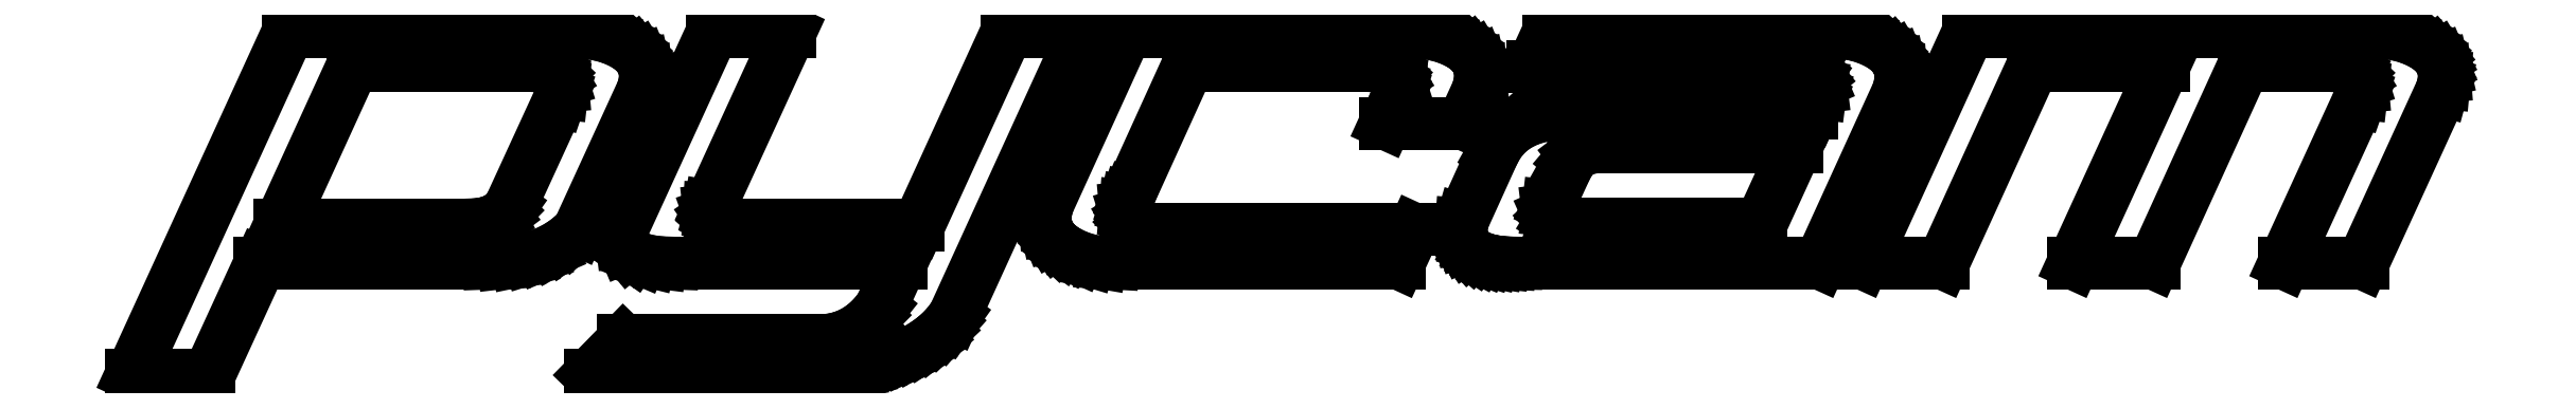
<metadata>
{"format":"dxf","ext":"dxf","renderer":"ezdxf+matplotlib","layout":"modelspace","background":"white","min_lineweight":24,"dpi":150}
</metadata>
<code>
0
SECTION
2
ENTITIES
0
LINE
8
0
10
19.34
20
15
30
0
11
6.817
21
15
31
0
0
LINE
8
0
10
6.817
20
15
30
0
11
0
21
0.05642
31
0
0
LINE
8
0
10
0
20
0.05642
30
0
11
3.371
21
0.05642
31
0
0
LINE
8
0
10
3.371
20
0.05642
30
0
11
5.599
21
4.925
31
0
0
LINE
8
0
10
5.599
20
4.925
30
0
11
15.56
21
4.925
31
0
0
LINE
8
0
10
15.56
20
4.925
30
0
11
16.18
21
4.948
31
0
0
LINE
8
0
10
16.18
20
4.948
30
0
11
16.76
21
5.015
31
0
0
LINE
8
0
10
16.76
20
5.015
30
0
11
17.3
21
5.128
31
0
0
LINE
8
0
10
17.3
20
5.128
30
0
11
17.81
21
5.286
31
0
0
LINE
8
0
10
17.81
20
5.286
30
0
11
18.28
21
5.488
31
0
0
LINE
8
0
10
18.28
20
5.488
30
0
11
18.71
21
5.736
31
0
0
LINE
8
0
10
18.71
20
5.736
30
0
11
19.1
21
6.029
31
0
0
LINE
8
0
10
19.1
20
6.029
30
0
11
19.46
21
6.367
31
0
0
LINE
8
0
10
19.46
20
6.367
30
0
11
22.25
21
12.47
31
0
0
LINE
8
0
10
22.25
20
12.47
30
0
11
22.33
21
12.79
31
0
0
LINE
8
0
10
22.33
20
12.79
30
0
11
22.36
21
13.09
31
0
0
LINE
8
0
10
22.36
20
13.09
30
0
11
22.34
21
13.32
31
0
0
LINE
8
0
10
22.34
20
13.32
30
0
11
22.29
21
13.53
31
0
0
LINE
8
0
10
22.29
20
13.53
30
0
11
22.21
21
13.74
31
0
0
LINE
8
0
10
22.21
20
13.74
30
0
11
22.09
21
13.93
31
0
0
LINE
8
0
10
22.09
20
13.93
30
0
11
21.94
21
14.11
31
0
0
LINE
8
0
10
21.94
20
14.11
30
0
11
21.76
21
14.27
31
0
0
LINE
8
0
10
21.76
20
14.27
30
0
11
21.54
21
14.43
31
0
0
LINE
8
0
10
21.54
20
14.43
30
0
11
21.29
21
14.57
31
0
0
LINE
8
0
10
21.29
20
14.57
30
0
11
20.85
21
14.76
31
0
0
LINE
8
0
10
20.85
20
14.76
30
0
11
20.37
21
14.89
31
0
0
LINE
8
0
10
20.37
20
14.89
30
0
11
19.87
21
14.97
31
0
0
LINE
8
0
10
19.87
20
14.97
30
0
11
19.34
21
15
31
0
0
LINE
8
0
10
16.48
20
7.397
30
0
11
16.35
21
7.208
31
0
0
LINE
8
0
10
16.35
20
7.208
30
0
11
16.19
21
7.045
31
0
0
LINE
8
0
10
16.19
20
7.045
30
0
11
16
21
6.906
31
0
0
LINE
8
0
10
16
20
6.906
30
0
11
15.79
21
6.793
31
0
0
LINE
8
0
10
15.79
20
6.793
30
0
11
15.56
21
6.705
31
0
0
LINE
8
0
10
15.56
20
6.705
30
0
11
15.3
21
6.642
31
0
0
LINE
8
0
10
15.3
20
6.642
30
0
11
15.01
21
6.604
31
0
0
LINE
8
0
10
15.01
20
6.604
30
0
11
14.7
21
6.591
31
0
0
LINE
8
0
10
14.7
20
6.591
30
0
11
6.46
21
6.591
31
0
0
LINE
8
0
10
6.46
20
6.591
30
0
11
9.626
21
13.54
31
0
0
LINE
8
0
10
9.626
20
13.54
30
0
11
17.53
21
13.54
31
0
0
LINE
8
0
10
17.53
20
13.54
30
0
11
17.81
21
13.53
31
0
0
LINE
8
0
10
17.81
20
13.53
30
0
11
18.06
21
13.48
31
0
0
LINE
8
0
10
18.06
20
13.48
30
0
11
18.27
21
13.41
31
0
0
LINE
8
0
10
18.27
20
13.41
30
0
11
18.44
21
13.31
31
0
0
LINE
8
0
10
18.44
20
13.31
30
0
11
18.57
21
13.19
31
0
0
LINE
8
0
10
18.57
20
13.19
30
0
11
18.67
21
13.03
31
0
0
LINE
8
0
10
18.67
20
13.03
30
0
11
18.73
21
12.85
31
0
0
LINE
8
0
10
18.73
20
12.85
30
0
11
18.75
21
12.64
31
0
0
LINE
8
0
10
18.75
20
12.64
30
0
11
18.71
21
12.35
31
0
0
LINE
8
0
10
18.71
20
12.35
30
0
11
18.61
21
12.06
31
0
0
LINE
8
0
10
18.61
20
12.06
30
0
11
16.48
21
7.397
31
0
0
LINE
8
0
10
19.88
20
-0
30
0
11
19.88
21
-0
31
0
0
LINE
8
0
10
38.08
20
15
30
0
11
34.24
21
6.573
31
0
0
LINE
8
0
10
34.24
20
6.573
30
0
11
26.02
21
6.573
31
0
0
LINE
8
0
10
26.02
20
6.573
30
0
11
25.81
21
6.604
31
0
0
LINE
8
0
10
25.81
20
6.604
30
0
11
25.63
21
6.648
31
0
0
LINE
8
0
10
25.63
20
6.648
30
0
11
25.48
21
6.706
31
0
0
LINE
8
0
10
25.48
20
6.706
30
0
11
25.36
21
6.779
31
0
0
LINE
8
0
10
25.36
20
6.779
30
0
11
25.26
21
6.866
31
0
0
LINE
8
0
10
25.26
20
6.866
30
0
11
25.19
21
6.966
31
0
0
LINE
8
0
10
25.19
20
6.966
30
0
11
25.15
21
7.081
31
0
0
LINE
8
0
10
25.15
20
7.081
30
0
11
25.14
21
7.21
31
0
0
LINE
8
0
10
25.14
20
7.21
30
0
11
25.14
21
7.299
31
0
0
LINE
8
0
10
25.14
20
7.299
30
0
11
25.16
21
7.378
31
0
0
LINE
8
0
10
25.16
20
7.378
30
0
11
28.64
21
15
31
0
0
LINE
8
0
10
28.64
20
15
30
0
11
25.27
21
15
31
0
0
LINE
8
0
10
25.27
20
15
30
0
11
21.32
21
6.349
31
0
0
LINE
8
0
10
21.32
20
6.349
30
0
11
21.3
21
6.25
31
0
0
LINE
8
0
10
21.3
20
6.25
30
0
11
21.3
21
6.142
31
0
0
LINE
8
0
10
21.3
20
6.142
30
0
11
21.33
21
5.857
31
0
0
LINE
8
0
10
21.33
20
5.857
30
0
11
21.44
21
5.609
31
0
0
LINE
8
0
10
21.44
20
5.609
30
0
11
21.61
21
5.4
31
0
0
LINE
8
0
10
21.61
20
5.4
30
0
11
21.86
21
5.229
31
0
0
LINE
8
0
10
21.86
20
5.229
30
0
11
22.17
21
5.096
31
0
0
LINE
8
0
10
22.17
20
5.096
30
0
11
22.55
21
5.001
31
0
0
LINE
8
0
10
22.55
20
5.001
30
0
11
23
21
4.944
31
0
0
LINE
8
0
10
23
20
4.944
30
0
11
23.53
21
4.925
31
0
0
LINE
8
0
10
23.53
20
4.925
30
0
11
33.47
21
4.925
31
0
0
LINE
8
0
10
33.47
20
4.925
30
0
11
32.59
21
2.978
31
0
0
LINE
8
0
10
32.59
20
2.978
30
0
11
32.32
21
2.64
31
0
0
LINE
8
0
10
32.32
20
2.64
30
0
11
32.04
21
2.347
31
0
0
LINE
8
0
10
32.04
20
2.347
30
0
11
31.73
21
2.099
31
0
0
LINE
8
0
10
31.73
20
2.099
30
0
11
31.4
21
1.896
31
0
0
LINE
8
0
10
31.4
20
1.896
30
0
11
31.05
21
1.738
31
0
0
LINE
8
0
10
31.05
20
1.738
30
0
11
30.69
21
1.625
31
0
0
LINE
8
0
10
30.69
20
1.625
30
0
11
30.3
21
1.558
31
0
0
LINE
8
0
10
30.3
20
1.558
30
0
11
29.89
21
1.535
31
0
0
LINE
8
0
10
29.89
20
1.535
30
0
11
21.39
21
1.535
31
0
0
LINE
8
0
10
21.39
20
1.535
30
0
11
19.95
21
0.05642
31
0
0
LINE
8
0
10
19.95
20
0.05642
30
0
11
30.29
21
0.05642
31
0
0
LINE
8
0
10
30.29
20
0.05642
30
0
11
30.61
21
0.06581
31
0
0
LINE
8
0
10
30.61
20
0.06581
30
0
11
30.93
21
0.09397
31
0
0
LINE
8
0
10
30.93
20
0.09397
30
0
11
31.27
21
0.1408
31
0
0
LINE
8
0
10
31.27
20
0.1408
30
0
11
31.62
21
0.2064
31
0
0
LINE
8
0
10
31.62
20
0.2064
30
0
11
31.97
21
0.2907
31
0
0
LINE
8
0
10
31.97
20
0.2907
30
0
11
32.34
21
0.3938
31
0
0
LINE
8
0
10
32.34
20
0.3938
30
0
11
32.71
21
0.5156
31
0
0
LINE
8
0
10
32.71
20
0.5156
30
0
11
33.1
21
0.6561
31
0
0
LINE
8
0
10
33.1
20
0.6561
30
0
11
33.56
21
0.8465
31
0
0
LINE
8
0
10
33.56
20
0.8465
30
0
11
33.98
21
1.053
31
0
0
LINE
8
0
10
33.98
20
1.053
30
0
11
34.37
21
1.275
31
0
0
LINE
8
0
10
34.37
20
1.275
30
0
11
34.73
21
1.512
31
0
0
LINE
8
0
10
34.73
20
1.512
30
0
11
35.04
21
1.766
31
0
0
LINE
8
0
10
35.04
20
1.766
30
0
11
35.33
21
2.035
31
0
0
LINE
8
0
10
35.33
20
2.035
30
0
11
35.58
21
2.32
31
0
0
LINE
8
0
10
35.58
20
2.32
30
0
11
35.79
21
2.621
31
0
0
LINE
8
0
10
35.79
20
2.621
30
0
11
41.43
21
15
31
0
0
LINE
8
0
10
41.43
20
15
30
0
11
38.08
21
15
31
0
0
LINE
8
0
10
44.5
20
6.386
30
0
11
44.2
21
6.401
31
0
0
LINE
8
0
10
44.2
20
6.401
30
0
11
43.95
21
6.444
31
0
0
LINE
8
0
10
43.95
20
6.444
30
0
11
43.73
21
6.517
31
0
0
LINE
8
0
10
43.73
20
6.517
30
0
11
43.56
21
6.62
31
0
0
LINE
8
0
10
43.56
20
6.62
30
0
11
43.42
21
6.751
31
0
0
LINE
8
0
10
43.42
20
6.751
30
0
11
43.32
21
6.912
31
0
0
LINE
8
0
10
43.32
20
6.912
30
0
11
43.26
21
7.102
31
0
0
LINE
8
0
10
43.26
20
7.102
30
0
11
43.24
21
7.322
31
0
0
LINE
8
0
10
43.24
20
7.322
30
0
11
43.25
21
7.441
31
0
0
LINE
8
0
10
43.25
20
7.441
30
0
11
43.28
21
7.575
31
0
0
LINE
8
0
10
43.28
20
7.575
30
0
11
43.33
21
7.722
31
0
0
LINE
8
0
10
43.33
20
7.722
30
0
11
43.39
21
7.884
31
0
0
LINE
8
0
10
43.39
20
7.884
30
0
11
45.96
21
13.54
31
0
0
LINE
8
0
10
45.96
20
13.54
30
0
11
53.94
21
13.54
31
0
0
LINE
8
0
10
53.94
20
13.54
30
0
11
54.23
21
13.53
31
0
0
LINE
8
0
10
54.23
20
13.53
30
0
11
54.48
21
13.48
31
0
0
LINE
8
0
10
54.48
20
13.48
30
0
11
54.69
21
13.41
31
0
0
LINE
8
0
10
54.69
20
13.41
30
0
11
54.86
21
13.31
31
0
0
LINE
8
0
10
54.86
20
13.31
30
0
11
55
21
13.19
31
0
0
LINE
8
0
10
55
20
13.19
30
0
11
55.1
21
13.03
31
0
0
LINE
8
0
10
55.1
20
13.03
30
0
11
55.15
21
12.85
31
0
0
LINE
8
0
10
55.15
20
12.85
30
0
11
55.17
21
12.64
31
0
0
LINE
8
0
10
55.17
20
12.64
30
0
11
55.16
21
12.51
31
0
0
LINE
8
0
10
55.16
20
12.51
30
0
11
55.14
21
12.37
31
0
0
LINE
8
0
10
55.14
20
12.37
30
0
11
55.09
21
12.22
31
0
0
LINE
8
0
10
55.09
20
12.22
30
0
11
55.02
21
12.06
31
0
0
LINE
8
0
10
55.02
20
12.06
30
0
11
54.56
21
11.03
31
0
0
LINE
8
0
10
54.56
20
11.03
30
0
11
57.93
21
11.03
31
0
0
LINE
8
0
10
57.93
20
11.03
30
0
11
58.58
21
12.47
31
0
0
LINE
8
0
10
58.58
20
12.47
30
0
11
58.67
21
12.8
31
0
0
LINE
8
0
10
58.67
20
12.8
30
0
11
58.69
21
13.11
31
0
0
LINE
8
0
10
58.69
20
13.11
30
0
11
58.68
21
13.34
31
0
0
LINE
8
0
10
58.68
20
13.34
30
0
11
58.63
21
13.55
31
0
0
LINE
8
0
10
58.63
20
13.55
30
0
11
58.55
21
13.75
31
0
0
LINE
8
0
10
58.55
20
13.75
30
0
11
58.44
21
13.94
31
0
0
LINE
8
0
10
58.44
20
13.94
30
0
11
58.29
21
14.12
31
0
0
LINE
8
0
10
58.29
20
14.12
30
0
11
58.11
21
14.28
31
0
0
LINE
8
0
10
58.11
20
14.28
30
0
11
57.91
21
14.43
31
0
0
LINE
8
0
10
57.91
20
14.43
30
0
11
57.66
21
14.57
31
0
0
LINE
8
0
10
57.66
20
14.57
30
0
11
57.23
21
14.76
31
0
0
LINE
8
0
10
57.23
20
14.76
30
0
11
56.77
21
14.89
31
0
0
LINE
8
0
10
56.77
20
14.89
30
0
11
56.28
21
14.97
31
0
0
LINE
8
0
10
56.28
20
14.97
30
0
11
55.77
21
15
31
0
0
LINE
8
0
10
55.77
20
15
30
0
11
43.26
21
15
31
0
0
LINE
8
0
10
43.26
20
15
30
0
11
39.85
21
7.509
31
0
0
LINE
8
0
10
39.85
20
7.509
30
0
11
39.77
21
7.196
31
0
0
LINE
8
0
10
39.77
20
7.196
30
0
11
39.74
21
6.891
31
0
0
LINE
8
0
10
39.74
20
6.891
30
0
11
39.76
21
6.659
31
0
0
LINE
8
0
10
39.76
20
6.659
30
0
11
39.81
21
6.439
31
0
0
LINE
8
0
10
39.81
20
6.439
30
0
11
39.89
21
6.231
31
0
0
LINE
8
0
10
39.89
20
6.231
30
0
11
40
21
6.035
31
0
0
LINE
8
0
10
40
20
6.035
30
0
11
40.15
21
5.851
31
0
0
LINE
8
0
10
40.15
20
5.851
30
0
11
40.33
21
5.68
31
0
0
LINE
8
0
10
40.33
20
5.68
30
0
11
40.55
21
5.521
31
0
0
LINE
8
0
10
40.55
20
5.521
30
0
11
40.79
21
5.375
31
0
0
LINE
8
0
10
40.79
20
5.375
30
0
11
41.23
21
5.178
31
0
0
LINE
8
0
10
41.23
20
5.178
30
0
11
41.69
21
5.038
31
0
0
LINE
8
0
10
41.69
20
5.038
30
0
11
42.17
21
4.953
31
0
0
LINE
8
0
10
42.17
20
4.953
30
0
11
42.68
21
4.925
31
0
0
LINE
8
0
10
42.68
20
4.925
30
0
11
55.14
21
4.925
31
0
0
LINE
8
0
10
55.14
20
4.925
30
0
11
55.81
21
6.386
31
0
0
LINE
8
0
10
55.81
20
6.386
30
0
11
44.5
21
6.386
31
0
0
LINE
8
0
10
74.02
20
15
30
0
11
61.64
21
15
31
0
0
LINE
8
0
10
61.64
20
15
30
0
11
60.97
21
13.52
31
0
0
LINE
8
0
10
60.97
20
13.52
30
0
11
72.21
21
13.52
31
0
0
LINE
8
0
10
72.21
20
13.52
30
0
11
72.45
21
13.51
31
0
0
LINE
8
0
10
72.45
20
13.51
30
0
11
72.67
21
13.47
31
0
0
LINE
8
0
10
72.67
20
13.47
30
0
11
72.88
21
13.4
31
0
0
LINE
8
0
10
72.88
20
13.4
30
0
11
73.07
21
13.31
31
0
0
LINE
8
0
10
73.07
20
13.31
30
0
11
73.25
21
13.18
31
0
0
LINE
8
0
10
73.25
20
13.18
30
0
11
73.39
21
13.02
31
0
0
LINE
8
0
10
73.39
20
13.02
30
0
11
73.47
21
12.82
31
0
0
LINE
8
0
10
73.47
20
12.82
30
0
11
73.5
21
12.6
31
0
0
LINE
8
0
10
73.5
20
12.6
30
0
11
73.46
21
12.35
31
0
0
LINE
8
0
10
73.46
20
12.35
30
0
11
73.37
21
12.06
31
0
0
LINE
8
0
10
73.37
20
12.06
30
0
11
73.1
21
11.48
31
0
0
LINE
8
0
10
73.1
20
11.48
30
0
11
62.62
21
11.48
31
0
0
LINE
8
0
10
62.62
20
11.48
30
0
11
62
21
11.45
31
0
0
LINE
8
0
10
62
20
11.45
30
0
11
61.44
21
11.37
31
0
0
LINE
8
0
10
61.44
20
11.37
30
0
11
60.93
21
11.24
31
0
0
LINE
8
0
10
60.93
20
11.24
30
0
11
60.48
21
11.05
31
0
0
LINE
8
0
10
60.48
20
11.05
30
0
11
60.09
21
10.81
31
0
0
LINE
8
0
10
60.09
20
10.81
30
0
11
59.75
21
10.51
31
0
0
LINE
8
0
10
59.75
20
10.51
30
0
11
59.47
21
10.16
31
0
0
LINE
8
0
10
59.47
20
10.16
30
0
11
59.25
21
9.756
31
0
0
LINE
8
0
10
59.25
20
9.756
30
0
11
57.92
21
6.816
31
0
0
LINE
8
0
10
57.92
20
6.816
30
0
11
57.86
21
6.62
31
0
0
LINE
8
0
10
57.86
20
6.62
30
0
11
57.84
21
6.367
31
0
0
LINE
8
0
10
57.84
20
6.367
30
0
11
57.85
21
6.192
31
0
0
LINE
8
0
10
57.85
20
6.192
30
0
11
57.88
21
6.029
31
0
0
LINE
8
0
10
57.88
20
6.029
30
0
11
57.93
21
5.877
31
0
0
LINE
8
0
10
57.93
20
5.877
30
0
11
57.99
21
5.736
31
0
0
LINE
8
0
10
57.99
20
5.736
30
0
11
58.08
21
5.607
31
0
0
LINE
8
0
10
58.08
20
5.607
30
0
11
58.18
21
5.488
31
0
0
LINE
8
0
10
58.18
20
5.488
30
0
11
58.3
21
5.381
31
0
0
LINE
8
0
10
58.3
20
5.381
30
0
11
58.44
21
5.286
31
0
0
LINE
8
0
10
58.44
20
5.286
30
0
11
58.6
21
5.201
31
0
0
LINE
8
0
10
58.6
20
5.201
30
0
11
58.78
21
5.128
31
0
0
LINE
8
0
10
58.78
20
5.128
30
0
11
58.97
21
5.066
31
0
0
LINE
8
0
10
58.97
20
5.066
30
0
11
59.19
21
5.015
31
0
0
LINE
8
0
10
59.19
20
5.015
30
0
11
59.42
21
4.976
31
0
0
LINE
8
0
10
59.42
20
4.976
30
0
11
59.68
21
4.948
31
0
0
LINE
8
0
10
59.68
20
4.948
30
0
11
59.95
21
4.931
31
0
0
LINE
8
0
10
59.95
20
4.931
30
0
11
60.24
21
4.925
31
0
0
LINE
8
0
10
60.24
20
4.925
30
0
11
73.46
21
4.925
31
0
0
LINE
8
0
10
73.46
20
4.925
30
0
11
76.87
21
12.42
31
0
0
LINE
8
0
10
76.87
20
12.42
30
0
11
76.95
21
12.74
31
0
0
LINE
8
0
10
76.95
20
12.74
30
0
11
76.98
21
13.05
31
0
0
LINE
8
0
10
76.98
20
13.05
30
0
11
76.96
21
13.29
31
0
0
LINE
8
0
10
76.96
20
13.29
30
0
11
76.91
21
13.5
31
0
0
LINE
8
0
10
76.91
20
13.5
30
0
11
76.83
21
13.71
31
0
0
LINE
8
0
10
76.83
20
13.71
30
0
11
76.72
21
13.9
31
0
0
LINE
8
0
10
76.72
20
13.9
30
0
11
76.57
21
14.09
31
0
0
LINE
8
0
10
76.57
20
14.09
30
0
11
76.39
21
14.25
31
0
0
LINE
8
0
10
76.39
20
14.25
30
0
11
76.18
21
14.41
31
0
0
LINE
8
0
10
76.18
20
14.41
30
0
11
75.93
21
14.55
31
0
0
LINE
8
0
10
75.93
20
14.55
30
0
11
75.49
21
14.75
31
0
0
LINE
8
0
10
75.49
20
14.75
30
0
11
75.02
21
14.89
31
0
0
LINE
8
0
10
75.02
20
14.89
30
0
11
74.53
21
14.97
31
0
0
LINE
8
0
10
74.53
20
14.97
30
0
11
74.02
21
15
31
0
0
LINE
8
0
10
62.64
20
6.61
30
0
11
62.37
21
6.623
31
0
0
LINE
8
0
10
62.37
20
6.623
30
0
11
62.14
21
6.661
31
0
0
LINE
8
0
10
62.14
20
6.661
30
0
11
61.95
21
6.724
31
0
0
LINE
8
0
10
61.95
20
6.724
30
0
11
61.81
21
6.812
31
0
0
LINE
8
0
10
61.81
20
6.812
30
0
11
61.7
21
6.925
31
0
0
LINE
8
0
10
61.7
20
6.925
30
0
11
61.64
21
7.063
31
0
0
LINE
8
0
10
61.64
20
7.063
30
0
11
61.62
21
7.227
31
0
0
LINE
8
0
10
61.62
20
7.227
30
0
11
61.64
21
7.415
31
0
0
LINE
8
0
10
61.64
20
7.415
30
0
11
62.41
21
9.101
31
0
0
LINE
8
0
10
62.41
20
9.101
30
0
11
62.58
21
9.398
31
0
0
LINE
8
0
10
62.58
20
9.398
30
0
11
62.78
21
9.635
31
0
0
LINE
8
0
10
62.78
20
9.635
30
0
11
63.01
21
9.81
31
0
0
LINE
8
0
10
63.01
20
9.81
30
0
11
63.27
21
9.925
31
0
0
LINE
8
0
10
63.27
20
9.925
30
0
11
63.46
21
9.966
31
0
0
LINE
8
0
10
63.46
20
9.966
30
0
11
63.72
21
9.995
31
0
0
LINE
8
0
10
63.72
20
9.995
30
0
11
64.05
21
10.01
31
0
0
LINE
8
0
10
64.05
20
10.01
30
0
11
64.45
21
10.02
31
0
0
LINE
8
0
10
64.45
20
10.02
30
0
11
72.43
21
10.02
31
0
0
LINE
8
0
10
72.43
20
10.02
30
0
11
70.88
21
6.61
31
0
0
LINE
8
0
10
70.88
20
6.61
30
0
11
62.64
21
6.61
31
0
0
LINE
8
0
10
97.61
20
15
30
0
11
79.91
21
15
31
0
0
LINE
8
0
10
79.91
20
15
30
0
11
75.33
21
4.925
31
0
0
LINE
8
0
10
75.33
20
4.925
30
0
11
78.81
21
4.925
31
0
0
LINE
8
0
10
78.81
20
4.925
30
0
11
82.72
21
13.54
31
0
0
LINE
8
0
10
82.72
20
13.54
30
0
11
88.41
21
13.54
31
0
0
LINE
8
0
10
88.41
20
13.54
30
0
11
84.48
21
4.925
31
0
0
LINE
8
0
10
84.48
20
4.925
30
0
11
87.98
21
4.925
31
0
0
LINE
8
0
10
87.98
20
4.925
30
0
11
91.9
21
13.54
31
0
0
LINE
8
0
10
91.9
20
13.54
30
0
11
95.79
21
13.54
31
0
0
LINE
8
0
10
95.79
20
13.54
30
0
11
96.09
21
13.53
31
0
0
LINE
8
0
10
96.09
20
13.53
30
0
11
96.34
21
13.48
31
0
0
LINE
8
0
10
96.34
20
13.48
30
0
11
96.56
21
13.41
31
0
0
LINE
8
0
10
96.56
20
13.41
30
0
11
96.73
21
13.31
31
0
0
LINE
8
0
10
96.73
20
13.31
30
0
11
96.87
21
13.18
31
0
0
LINE
8
0
10
96.87
20
13.18
30
0
11
96.97
21
13.02
31
0
0
LINE
8
0
10
96.97
20
13.02
30
0
11
97.03
21
12.84
31
0
0
LINE
8
0
10
97.03
20
12.84
30
0
11
97.05
21
12.62
31
0
0
LINE
8
0
10
97.05
20
12.62
30
0
11
97.01
21
12.34
31
0
0
LINE
8
0
10
97.01
20
12.34
30
0
11
96.92
21
12.06
31
0
0
LINE
8
0
10
96.92
20
12.06
30
0
11
93.66
21
4.925
31
0
0
LINE
8
0
10
93.66
20
4.925
30
0
11
97.07
21
4.925
31
0
0
LINE
8
0
10
97.07
20
4.925
30
0
11
100.5
21
12.47
31
0
0
LINE
8
0
10
100.5
20
12.47
30
0
11
100.6
21
12.79
31
0
0
LINE
8
0
10
100.6
20
12.79
30
0
11
100.6
21
13.09
31
0
0
LINE
8
0
10
100.6
20
13.09
30
0
11
100.6
21
13.32
31
0
0
LINE
8
0
10
100.6
20
13.32
30
0
11
100.6
21
13.53
31
0
0
LINE
8
0
10
100.6
20
13.53
30
0
11
100.5
21
13.74
31
0
0
LINE
8
0
10
100.5
20
13.74
30
0
11
100.4
21
13.93
31
0
0
LINE
8
0
10
100.4
20
13.93
30
0
11
100.2
21
14.11
31
0
0
LINE
8
0
10
100.2
20
14.11
30
0
11
100
21
14.27
31
0
0
LINE
8
0
10
100
20
14.27
30
0
11
99.79
21
14.43
31
0
0
LINE
8
0
10
99.79
20
14.43
30
0
11
99.54
21
14.57
31
0
0
LINE
8
0
10
99.54
20
14.57
30
0
11
99.09
21
14.76
31
0
0
LINE
8
0
10
99.09
20
14.76
30
0
11
98.62
21
14.89
31
0
0
LINE
8
0
10
98.62
20
14.89
30
0
11
98.13
21
14.97
31
0
0
LINE
8
0
10
98.13
20
14.97
30
0
11
97.61
21
15
31
0
0
ENDSEC
0
EOF

</code>
